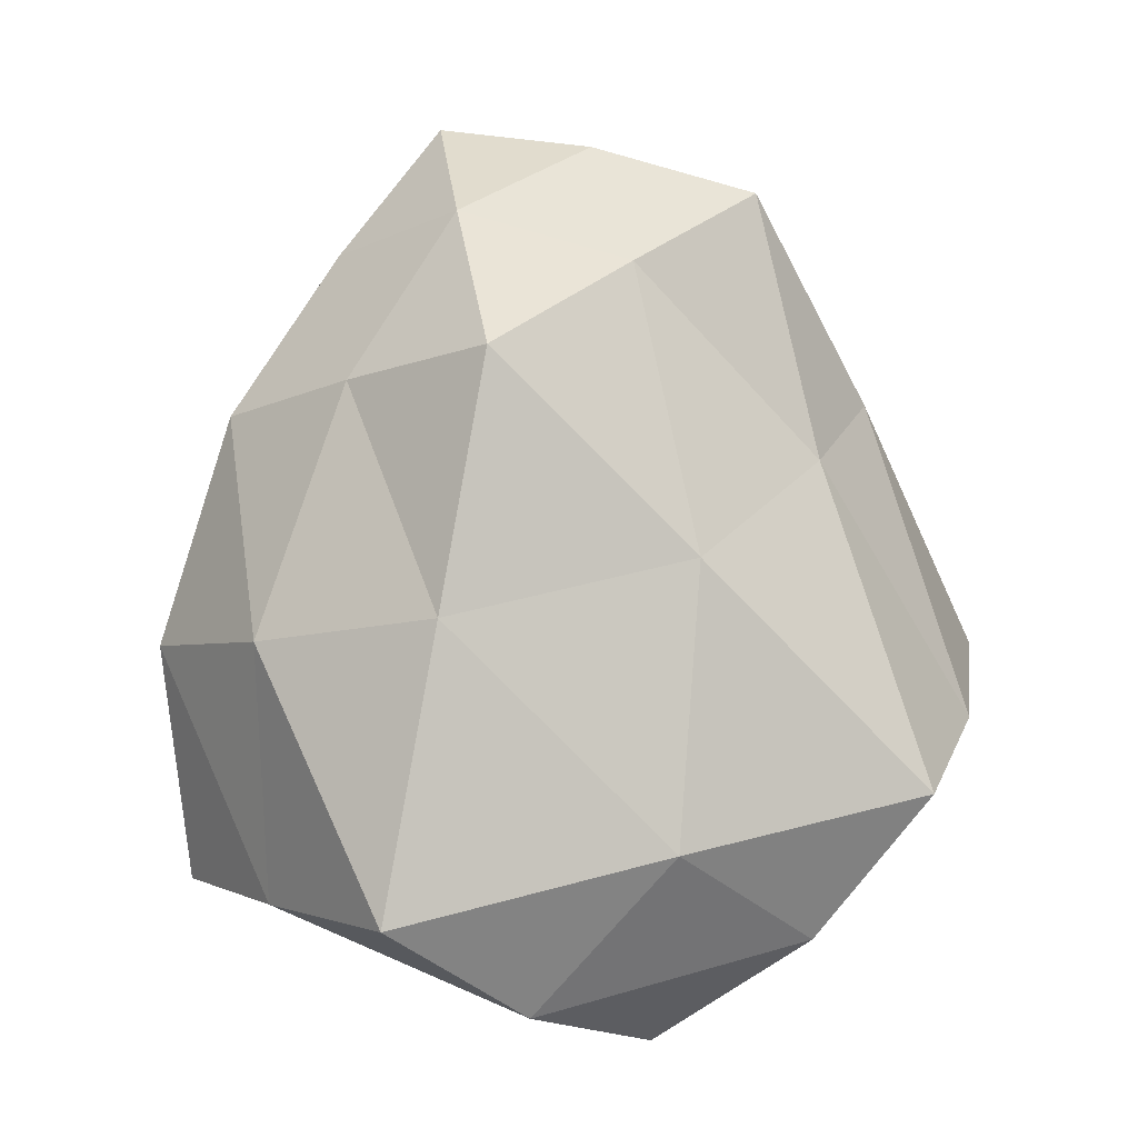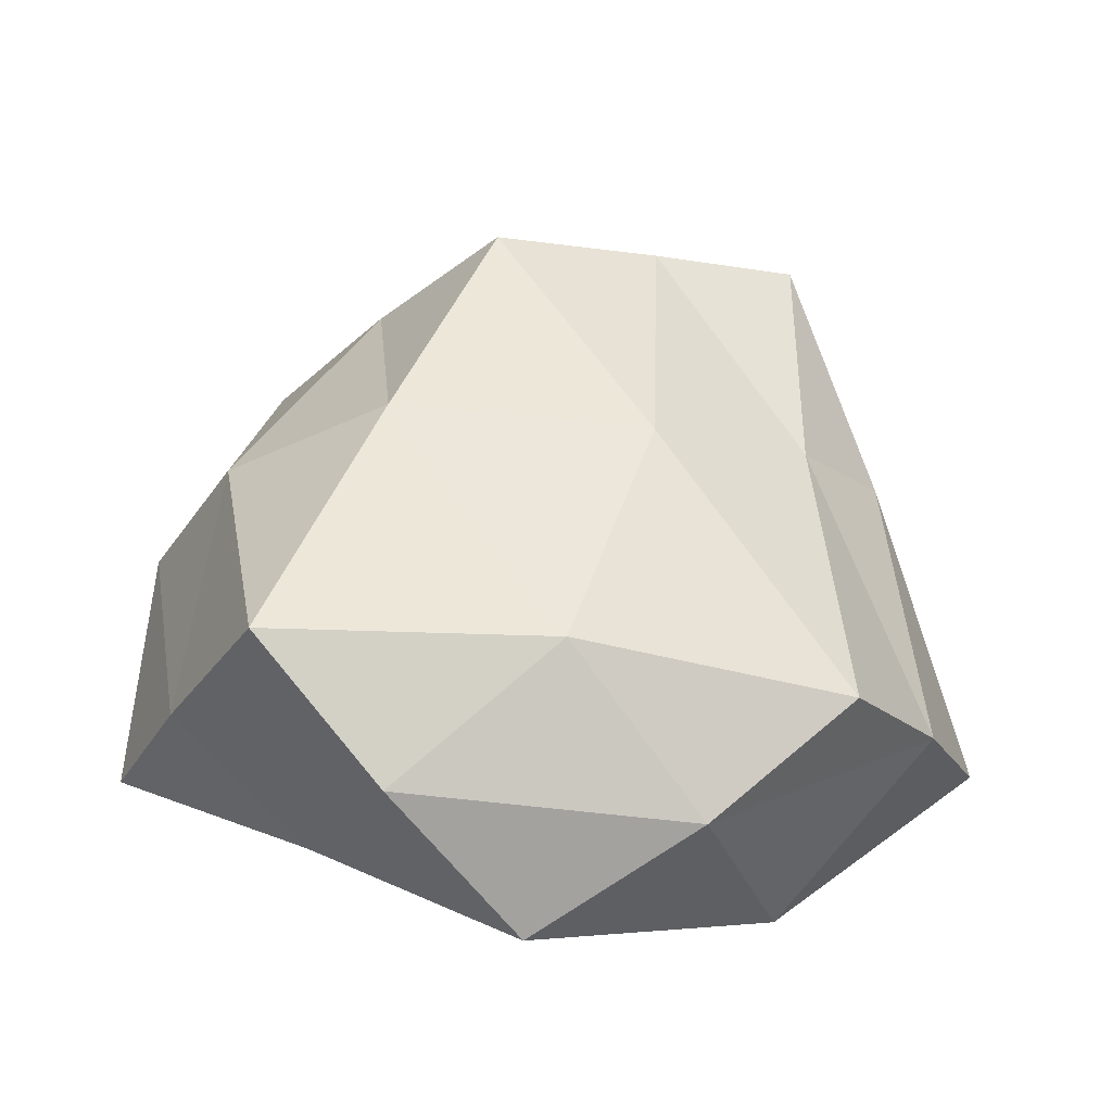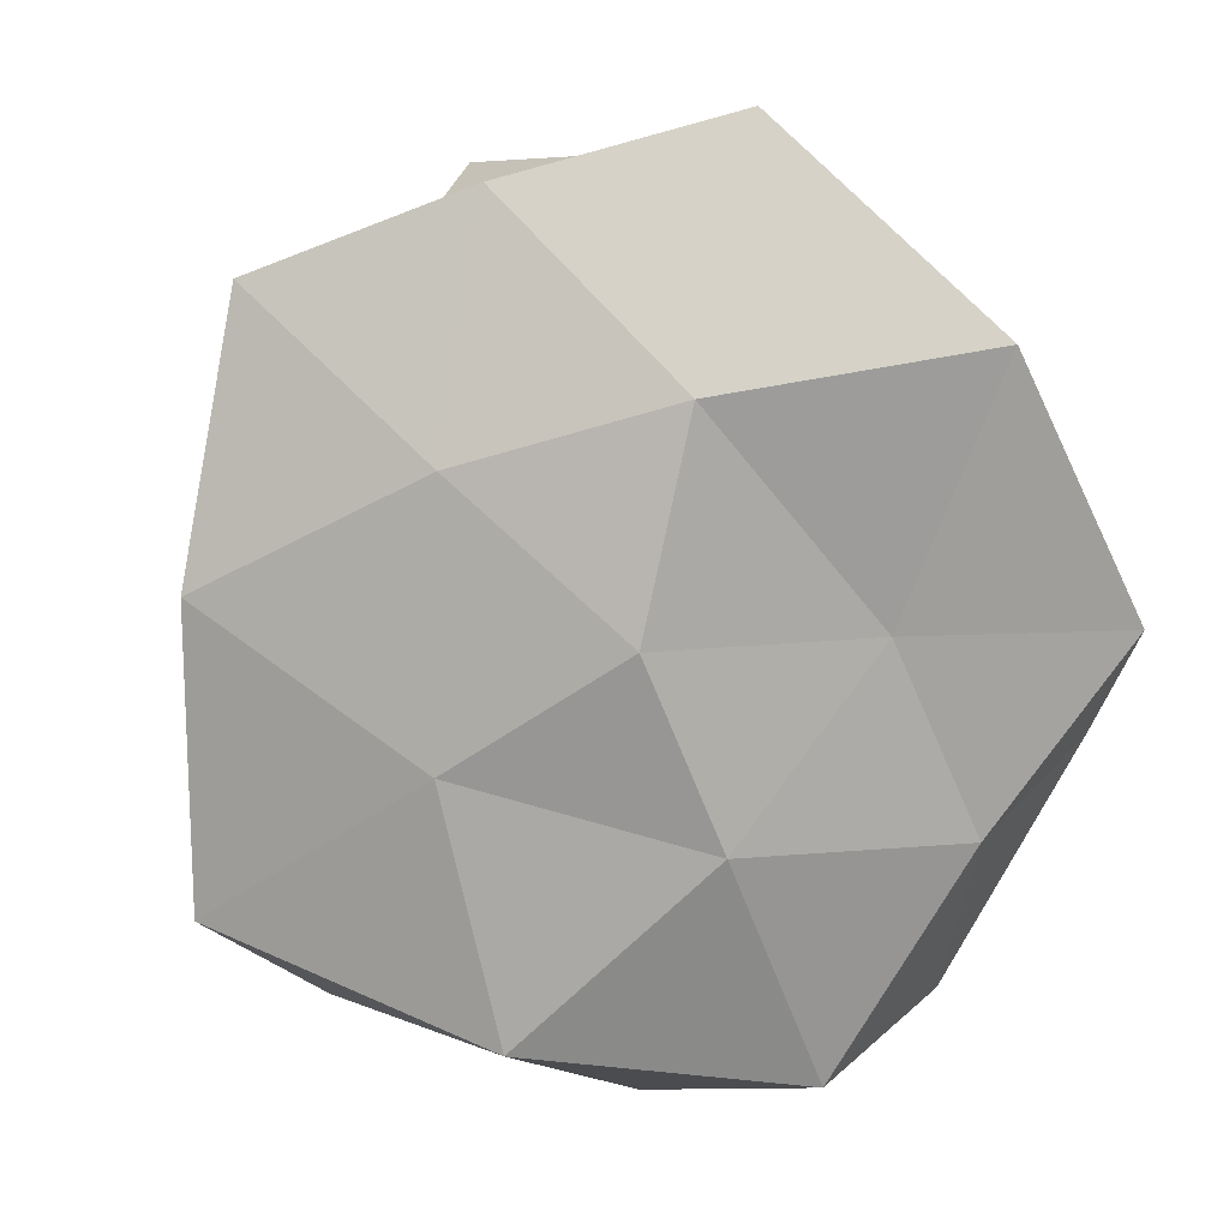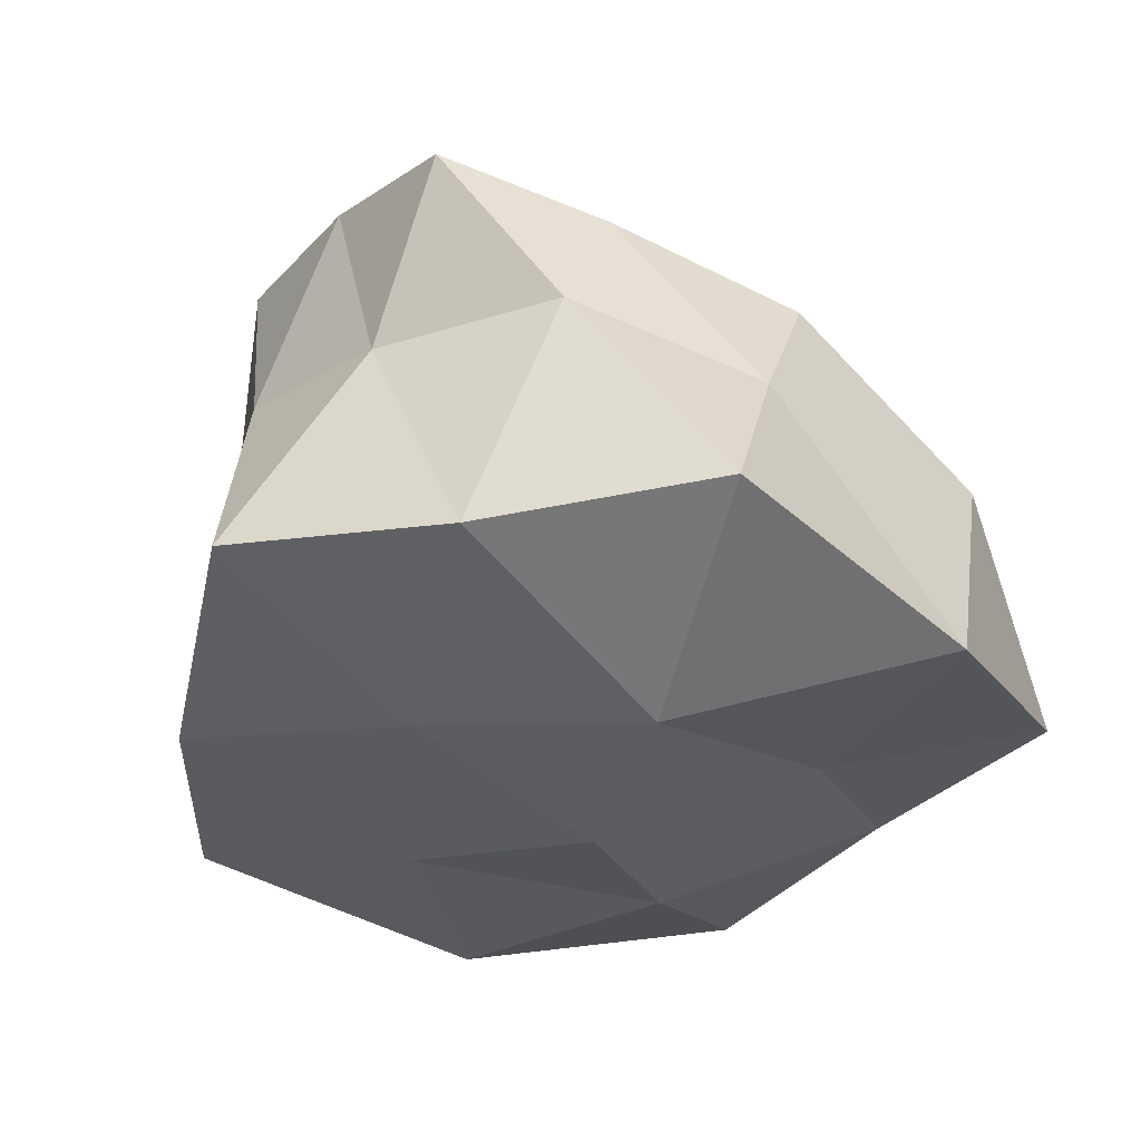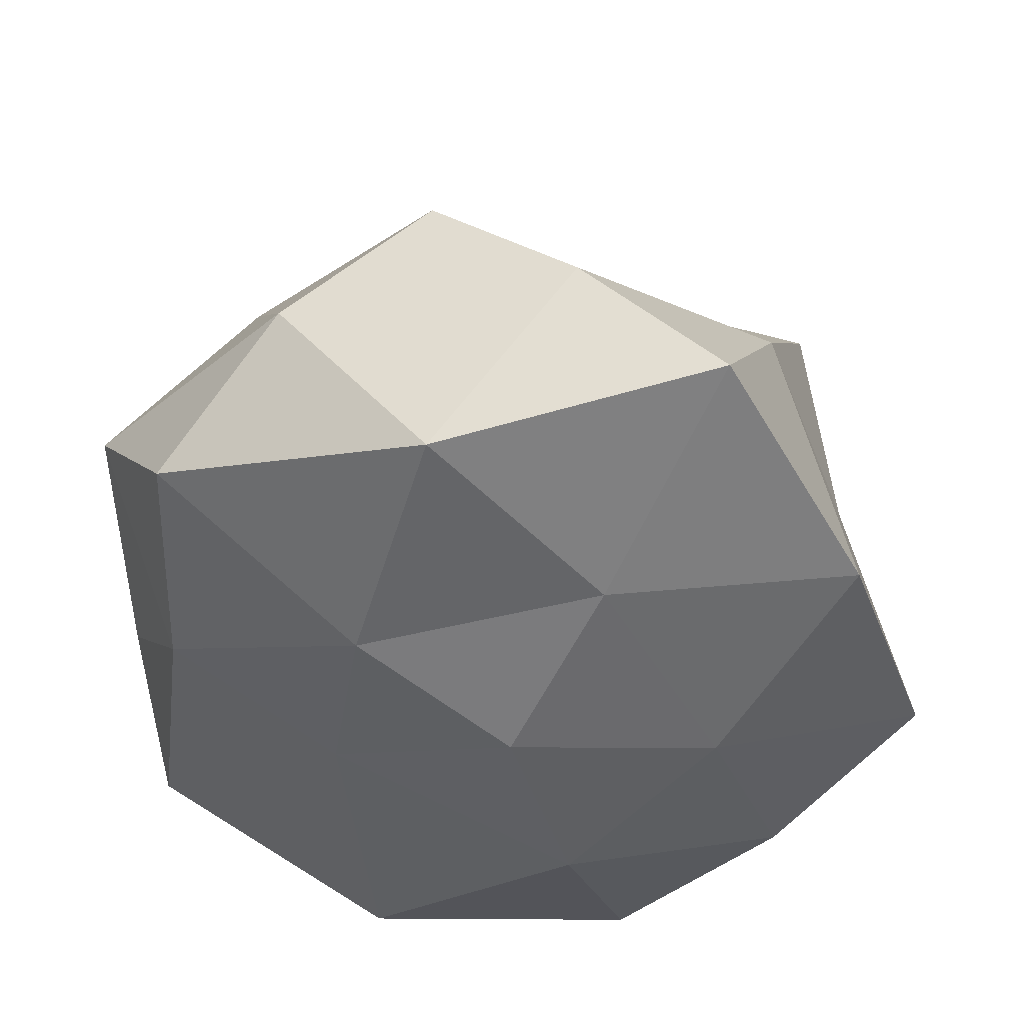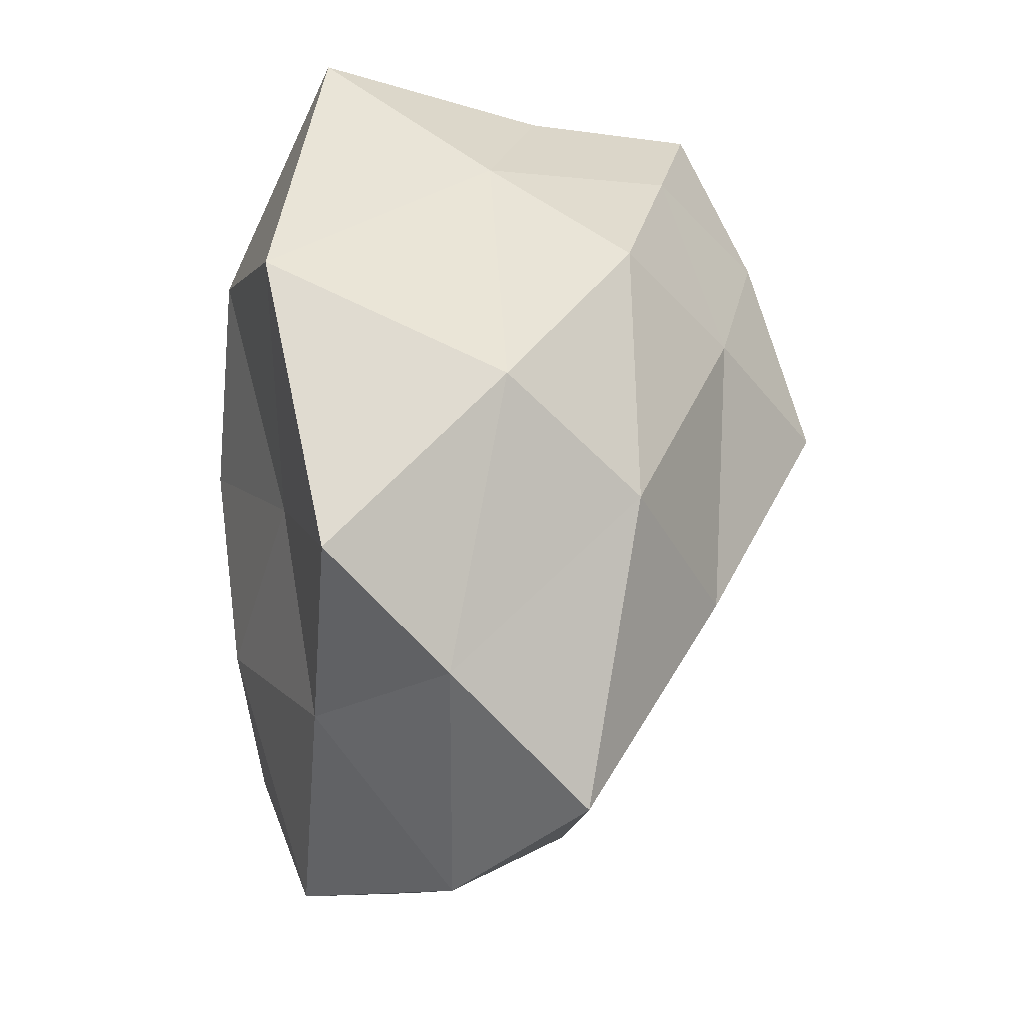
<metadata>
{"format":"obj","ext":"obj","renderer":"f3d","projection":"perspective","resolution":1024,"background":"white","views":[{"elev":59.4,"azim":177.4,"up":"+Y"},{"elev":20.5,"azim":-167.6,"up":"+Y"},{"elev":-78.4,"azim":34.1,"up":"+Y"},{"elev":-32.2,"azim":31.7,"up":"+Y"},{"elev":-47.9,"azim":-116.4,"up":"+Y"},{"elev":-26.7,"azim":88.1,"up":"+Z"}]}
</metadata>
<code>
o rocks3_Icosphere.003
v -0.000568 -0.07161 0.001075
v 0.08064 -0.04246 0.07737
v -0.02973 -0.03994 0.109
v -0.1165 -0.0458 0.000898
v -0.02482 -0.04554 -0.1072
v 0.08814 -0.03906 -0.06152
v 0.01846 0.05378 0.09987
v -0.05808 0.06598 0.06641
v -0.09379 0.002986 -0.06673
v 0.03739 0.02395 -0.1053
v 0.07234 0.03374 0.02853
v 0.008489 0.08598 0.01049
v -0.0147 -0.06194 0.05386
v 0.03744 -0.06849 0.03741
v 0.02525 -0.04583 0.09633
v 0.09773 -0.05428 0.007989
v 0.04293 -0.05105 -0.02972
v -0.05187 -0.06321 0.001225
v -0.07594 -0.0509 0.06103
v -0.01075 -0.06534 -0.04689
v -0.07483 -0.06125 -0.05766
v 0.03375 -0.04203 -0.08081
v 0.0748 -0.001134 0.05088
v 0.09217 0.002717 -0.01773
v -0.002304 0.01171 0.09267
v 0.04436 0.01128 0.0867
v -0.08613 0.01715 0.03583
v -0.04231 0.01607 0.08355
v -0.06388 -0.0191 -0.09344
v -0.109 -0.01983 -0.03483
v 0.06578 -0.009619 -0.08259
v 0.004709 -0.008004 -0.1148
v 0.0448 0.04521 0.06777
v -0.01894 0.06209 0.08587
v -0.07079 0.03496 0.008489
v -0.03073 0.0211 -0.08841
v 0.06555 0.03559 -0.03602
v 0.01466 0.07156 0.06015
v 0.04203 0.06045 0.01971
v -0.02645 0.07587 0.04
v -0.03872 0.05068 -0.02689
v 0.02193 0.05808 -0.04444
f 1 14 13
f 2 14 16
f 1 13 18
f 1 18 20
f 1 20 17
f 2 16 23
f 3 15 25
f 4 19 27
f 5 21 29
f 6 22 31
f 2 23 26
f 3 25 28
f 4 27 30
f 5 29 32
f 6 31 24
f 7 33 38
f 8 34 40
f 9 35 41
f 10 36 42
f 11 37 39
f 39 42 12
f 39 37 42
f 37 10 42
f 42 41 12
f 42 36 41
f 36 9 41
f 41 40 12
f 41 35 40
f 35 8 40
f 40 38 12
f 40 34 38
f 34 7 38
f 38 39 12
f 38 33 39
f 33 11 39
f 24 37 11
f 24 31 37
f 31 10 37
f 32 36 10
f 32 29 36
f 29 9 36
f 30 35 9
f 30 27 35
f 27 8 35
f 28 34 8
f 28 25 34
f 25 7 34
f 26 33 7
f 26 23 33
f 23 11 33
f 31 32 10
f 31 22 32
f 22 5 32
f 29 30 9
f 29 21 30
f 21 4 30
f 27 28 8
f 27 19 28
f 19 3 28
f 25 26 7
f 25 15 26
f 15 2 26
f 23 24 11
f 23 16 24
f 16 6 24
f 17 22 6
f 17 20 22
f 20 5 22
f 20 21 5
f 20 18 21
f 18 4 21
f 18 19 4
f 18 13 19
f 13 3 19
f 16 17 6
f 16 14 17
f 14 1 17
f 13 15 3
f 13 14 15
f 14 2 15

</code>
